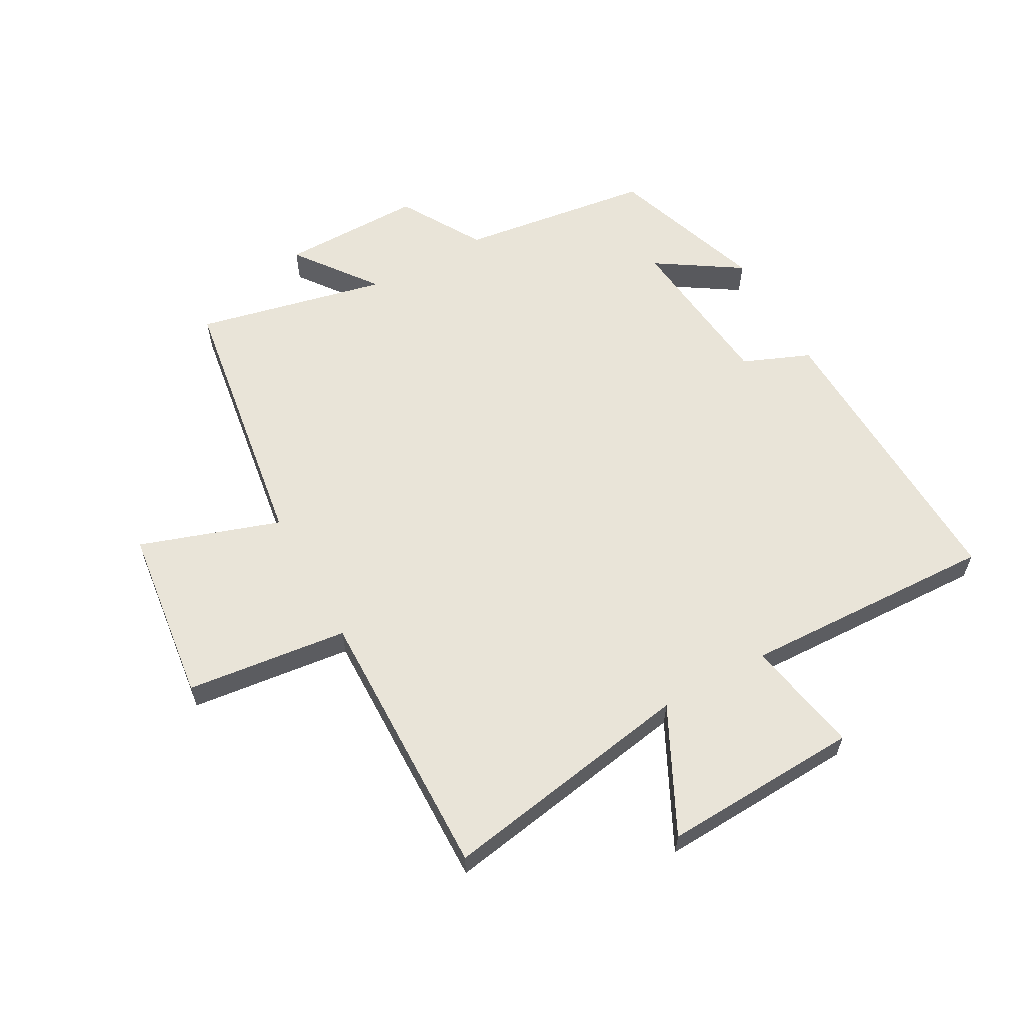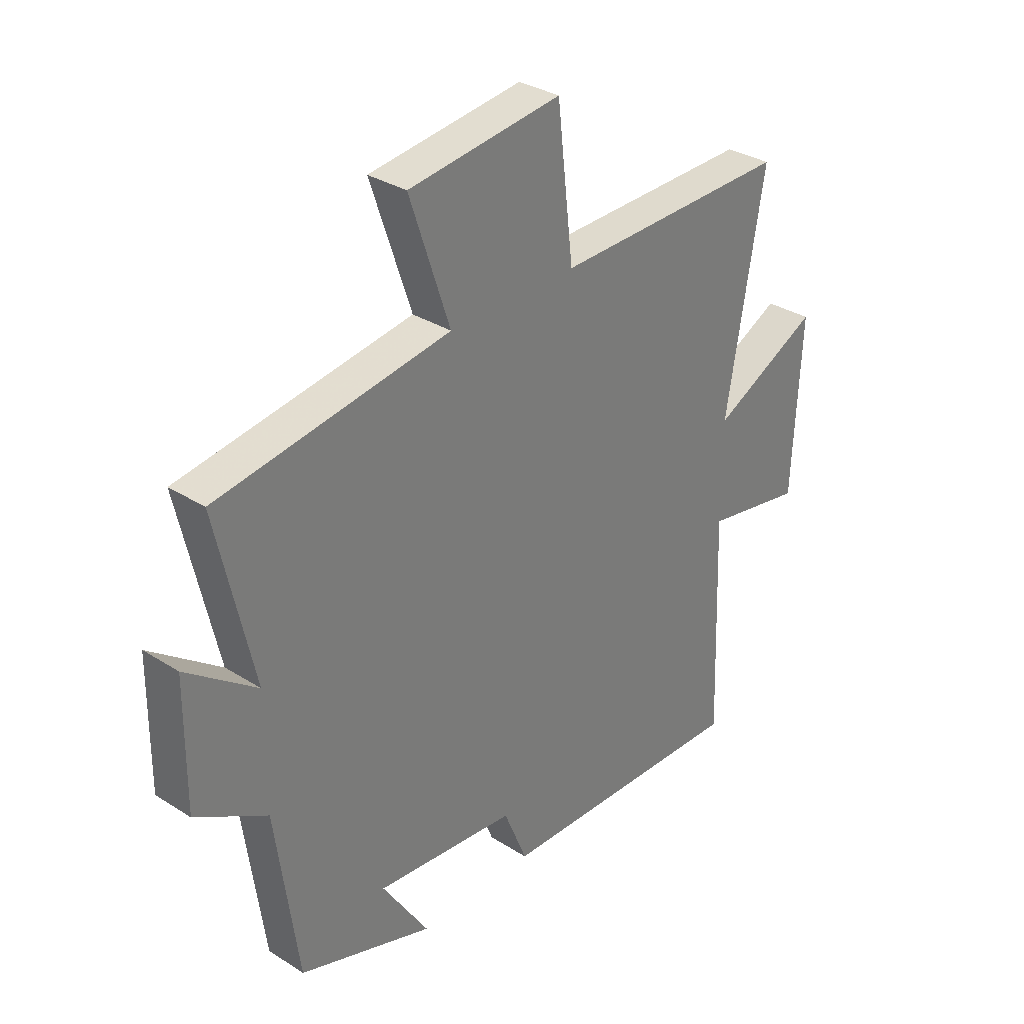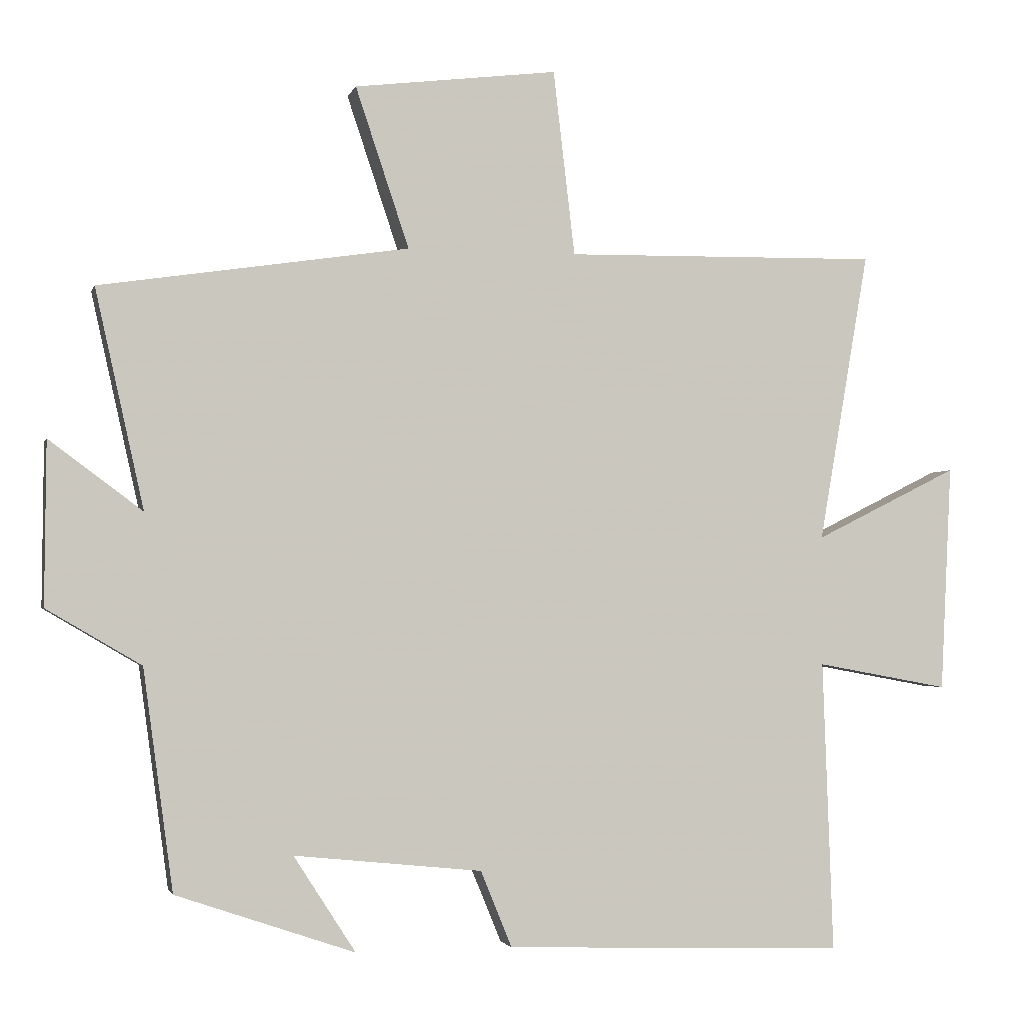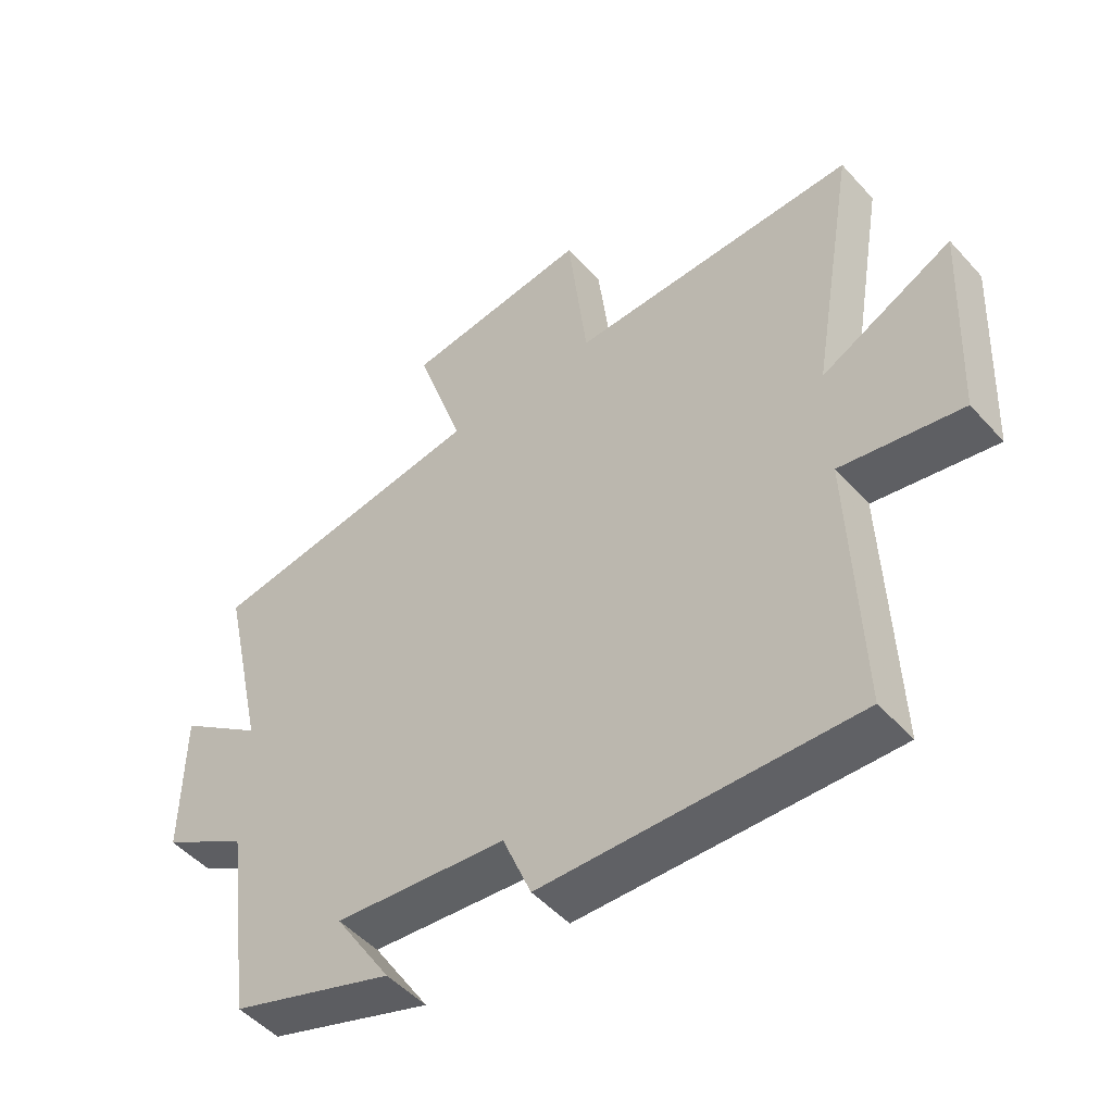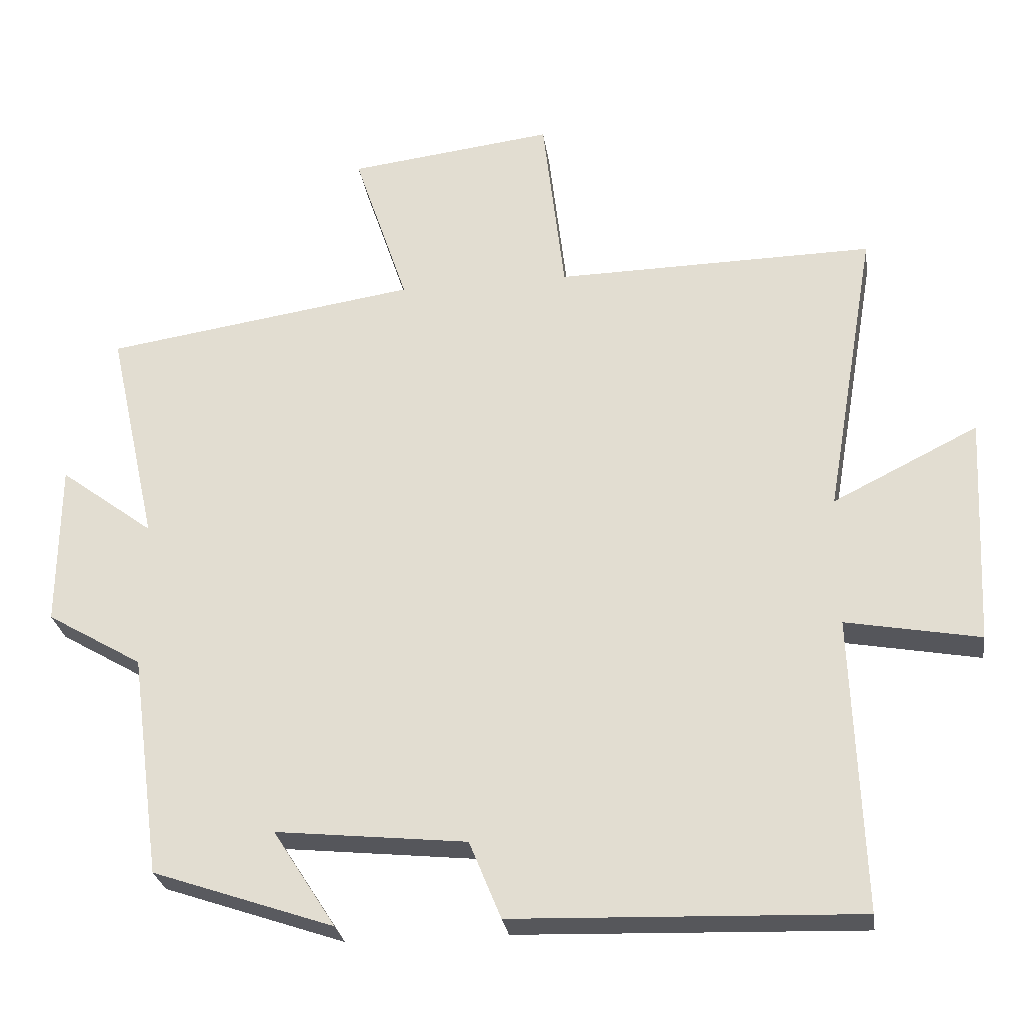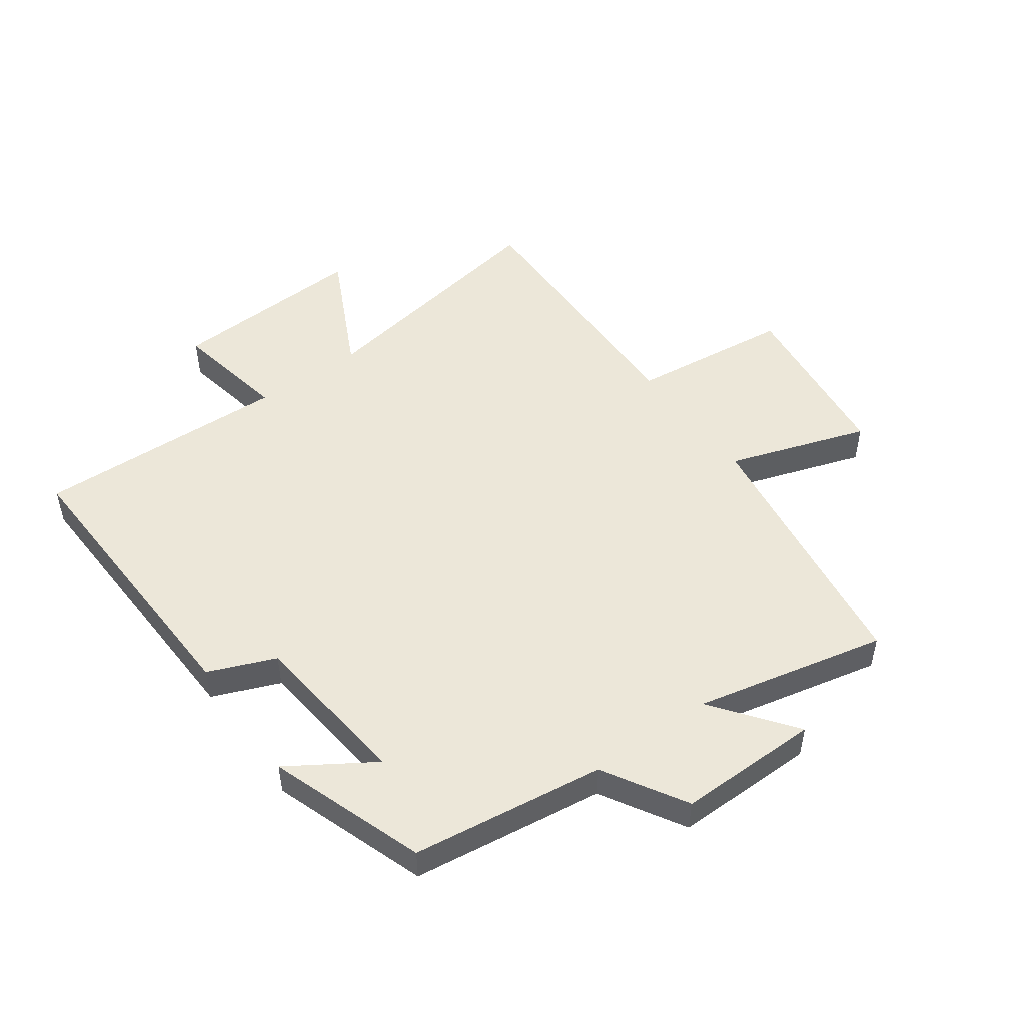
<metadata>
{"format":"obj","ext":"obj","renderer":"f3d","projection":"perspective","resolution":1024,"background":"white","views":[{"elev":60.1,"azim":61.0,"up":"+Y"},{"elev":32.3,"azim":-48.4,"up":"+Z"},{"elev":-2.3,"azim":-13.6,"up":"+Z"},{"elev":-49.7,"azim":40.1,"up":"+Z"},{"elev":-27.3,"azim":8.2,"up":"+Z"},{"elev":49.6,"azim":-125.9,"up":"+Y"}]}
</metadata>
<code>
v -0.57 0.07 0.433
v -0.126 0.07 0.5
v -0.203 0.07 0.73
v 0.089 0.07 0.766
v 0.12 0.07 0.5
v 0.572 0.07 0.508
v 0.5 0.07 0.09
v 0.706 0.07 0.193
v 0.69 0.07 -0.133
v 0.5 0.07 -0.098
v 0.515 0.07 -0.516
v 0.026 0.07 -0.5
v -0.019 0.07 -0.39
v -0.289 0.07 -0.362
v -0.2 0.07 -0.5
v -0.457 0.07 -0.412
v -0.5 0.07 -0.095
v -0.636 0.07 -0.015
v -0.634 0.07 0.219
v -0.5 0.07 0.119
v -0.57 0 0.433
v -0.126 0 0.5
v -0.203 0 0.73
v 0.089 0 0.766
v 0.12 0 0.5
v 0.572 0 0.508
v 0.5 0 0.09
v 0.706 0 0.193
v 0.69 0 -0.133
v 0.5 0 -0.098
v 0.515 0 -0.516
v 0.026 0 -0.5
v -0.019 0 -0.39
v -0.289 0 -0.362
v -0.2 0 -0.5
v -0.457 0 -0.412
v -0.5 0 -0.095
v -0.636 0 -0.015
v -0.634 0 0.219
v -0.5 0 0.119
f 17 18 19 20
f 16 17 20
f 14 15 16
f 14 16 20
f 20 1 2
f 14 20 2
f 13 14 2
f 12 13 2
f 11 12 2
f 10 11 2
f 7 8 9 10
f 5 6 7
f 10 2 3
f 7 10 3
f 5 7 3
f 3 4 5
f 40 39 38 37
f 40 37 36
f 36 35 34
f 40 36 34
f 22 21 40
f 22 40 34
f 22 34 33
f 22 33 32
f 22 32 31
f 22 31 30
f 30 29 28 27
f 27 26 25
f 23 22 30
f 23 30 27
f 23 27 25
f 25 24 23
f 1 21 22 2
f 2 22 23 3
f 3 23 24 4
f 4 24 25 5
f 5 25 26 6
f 6 26 27 7
f 7 27 28 8
f 8 28 29 9
f 9 29 30 10
f 10 30 31 11
f 11 31 32 12
f 12 32 33 13
f 13 33 34 14
f 14 34 35 15
f 15 35 36 16
f 16 36 37 17
f 17 37 38 18
f 18 38 39 19
f 19 39 40 20
f 20 40 21 1

</code>
